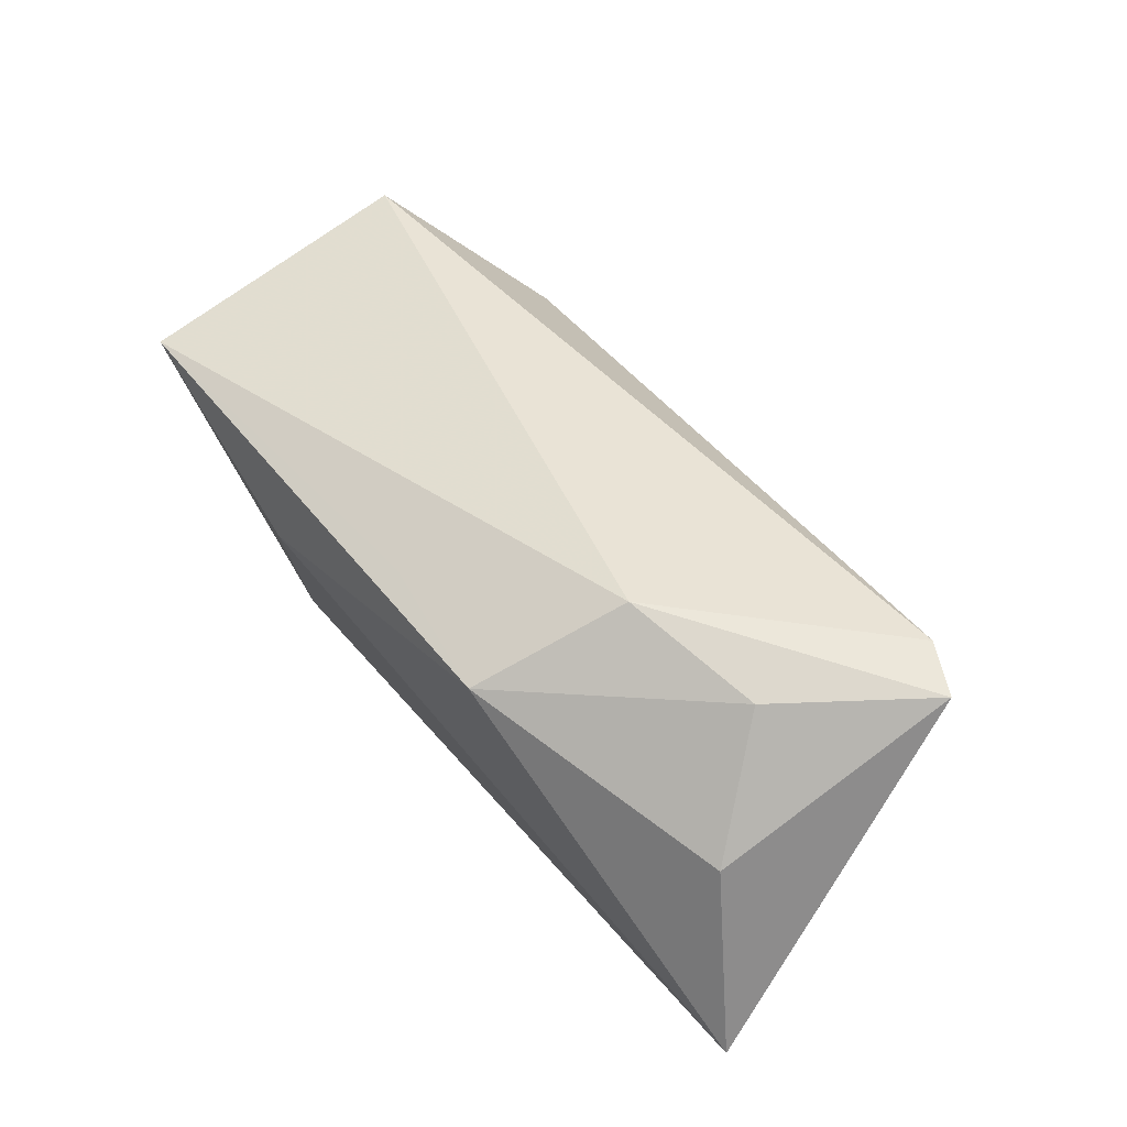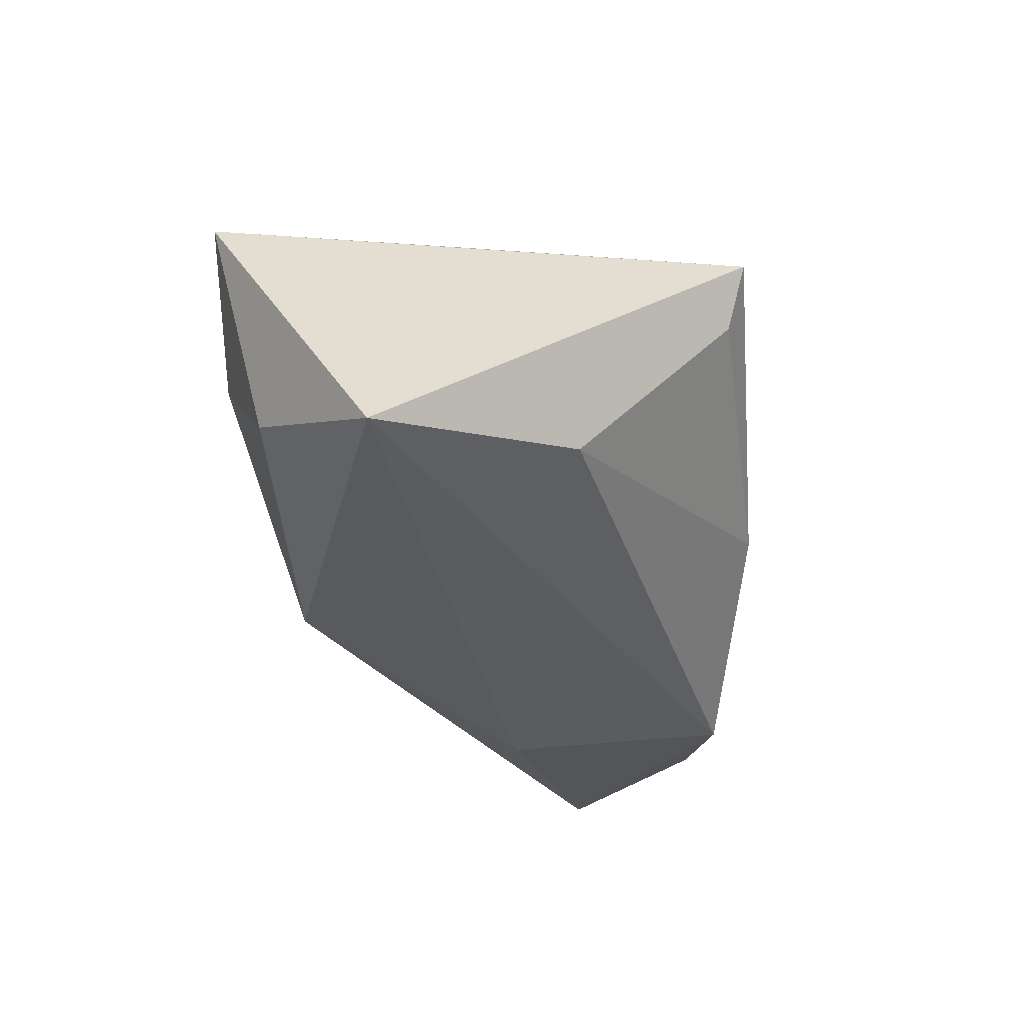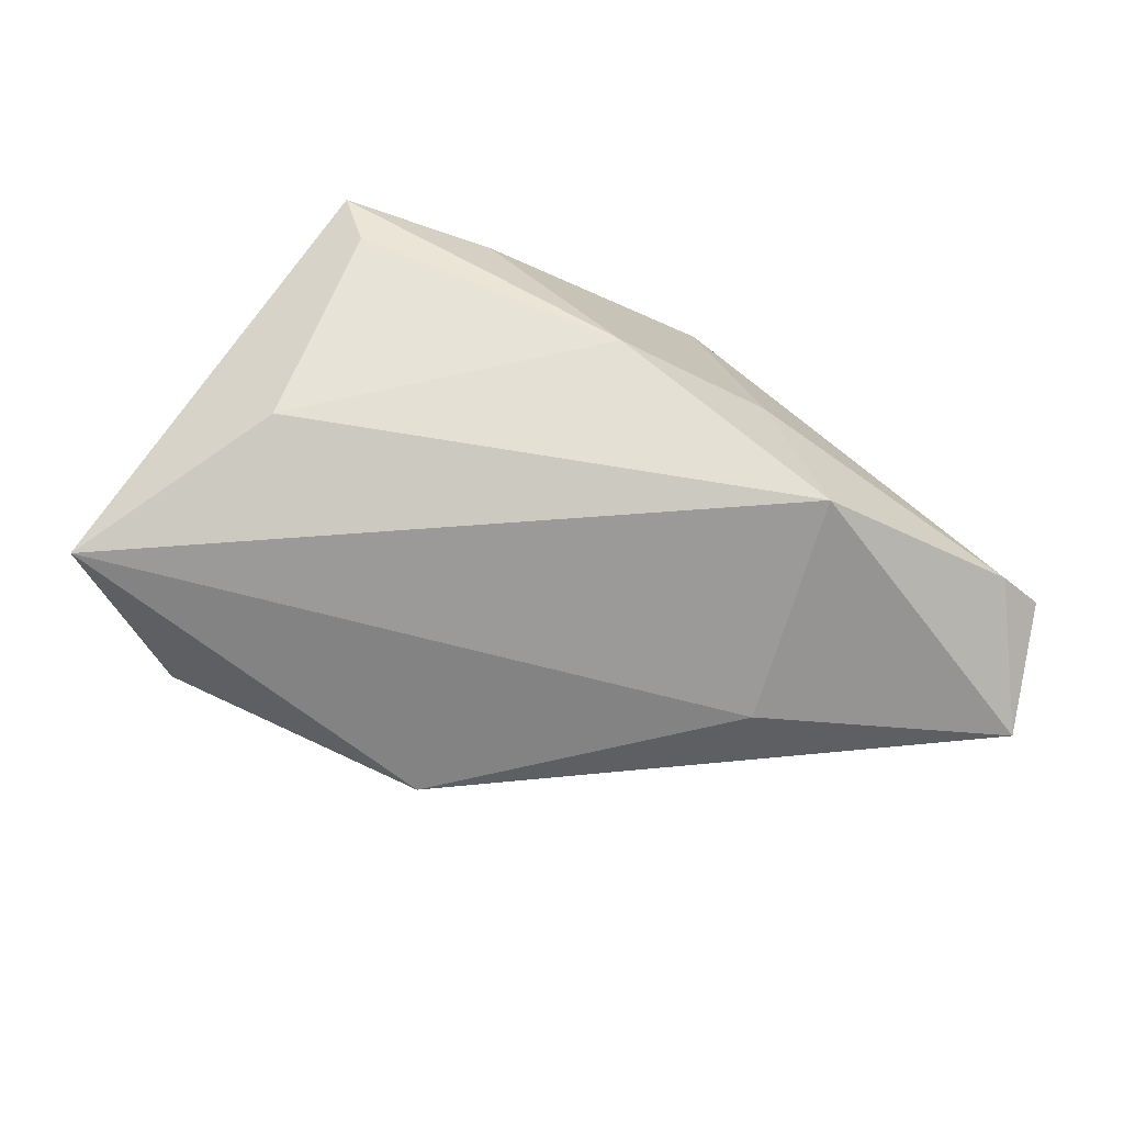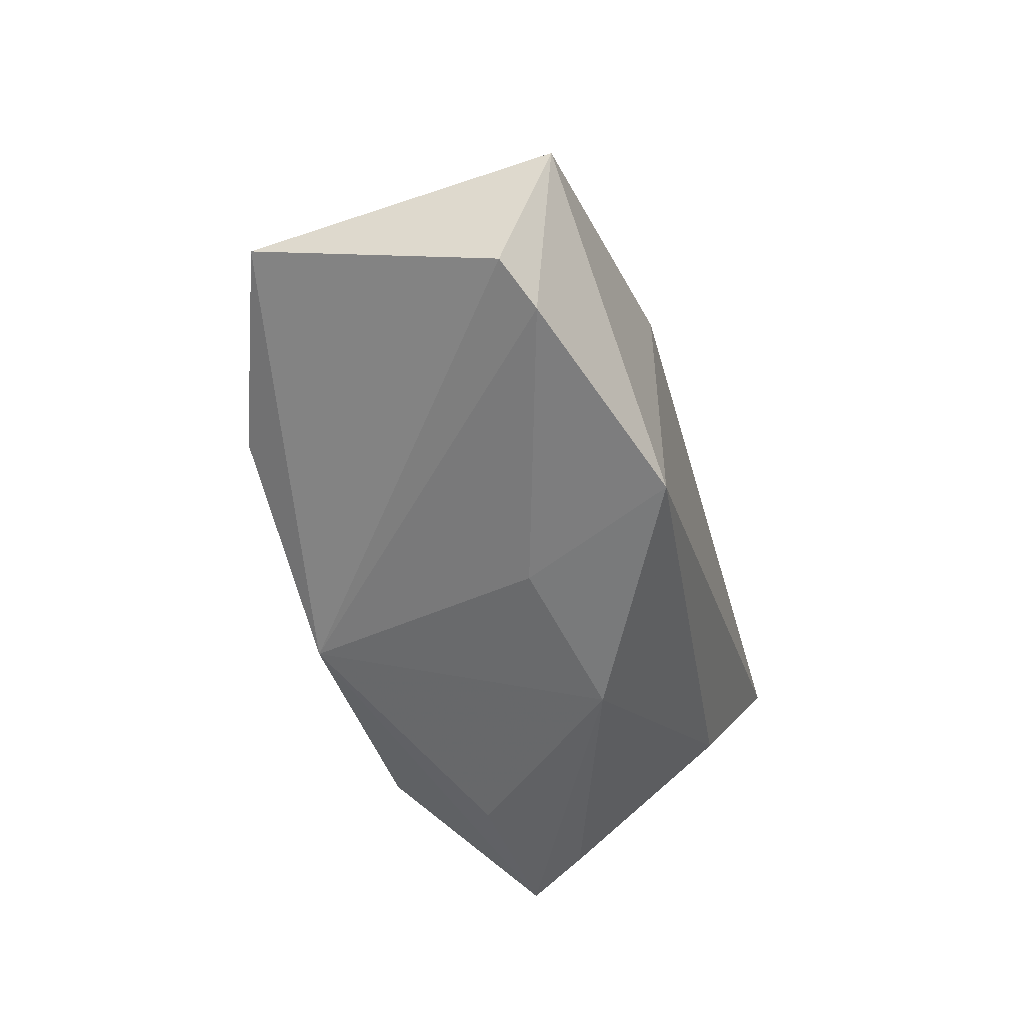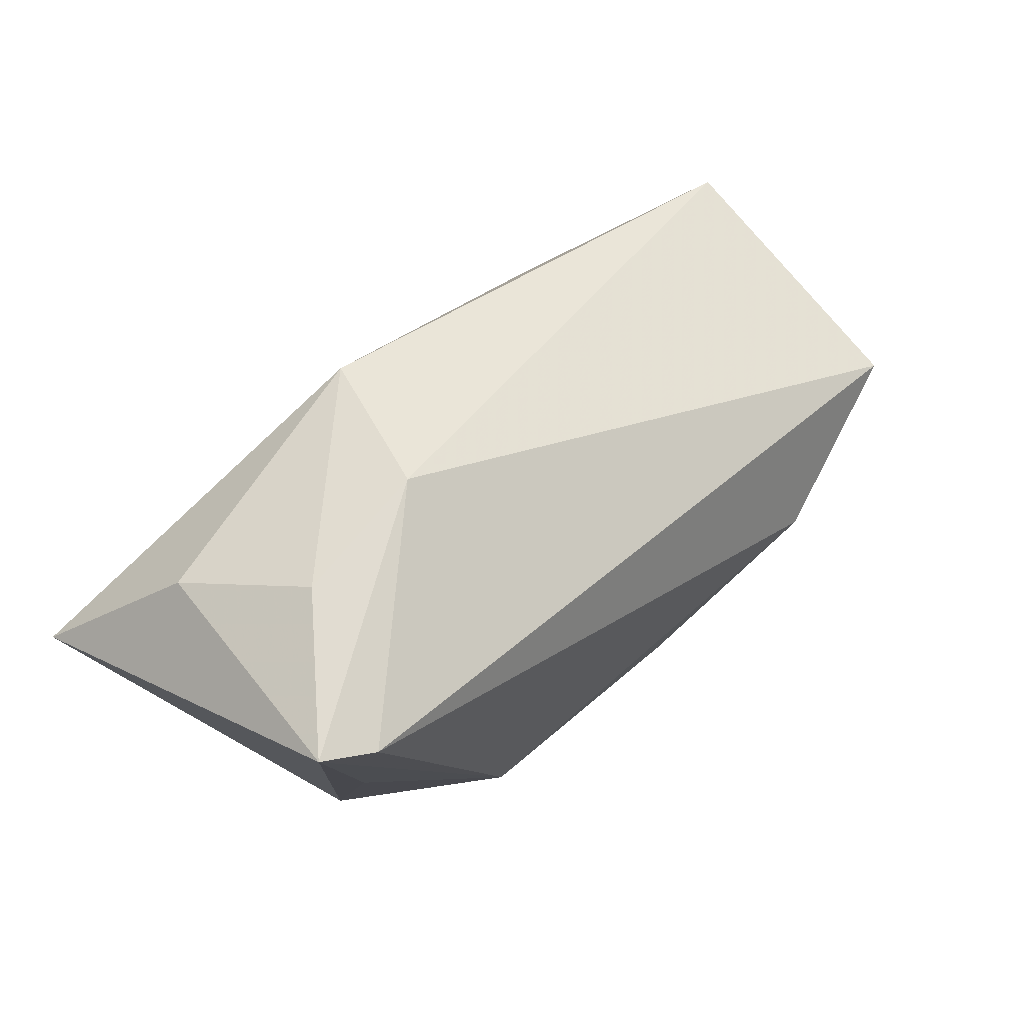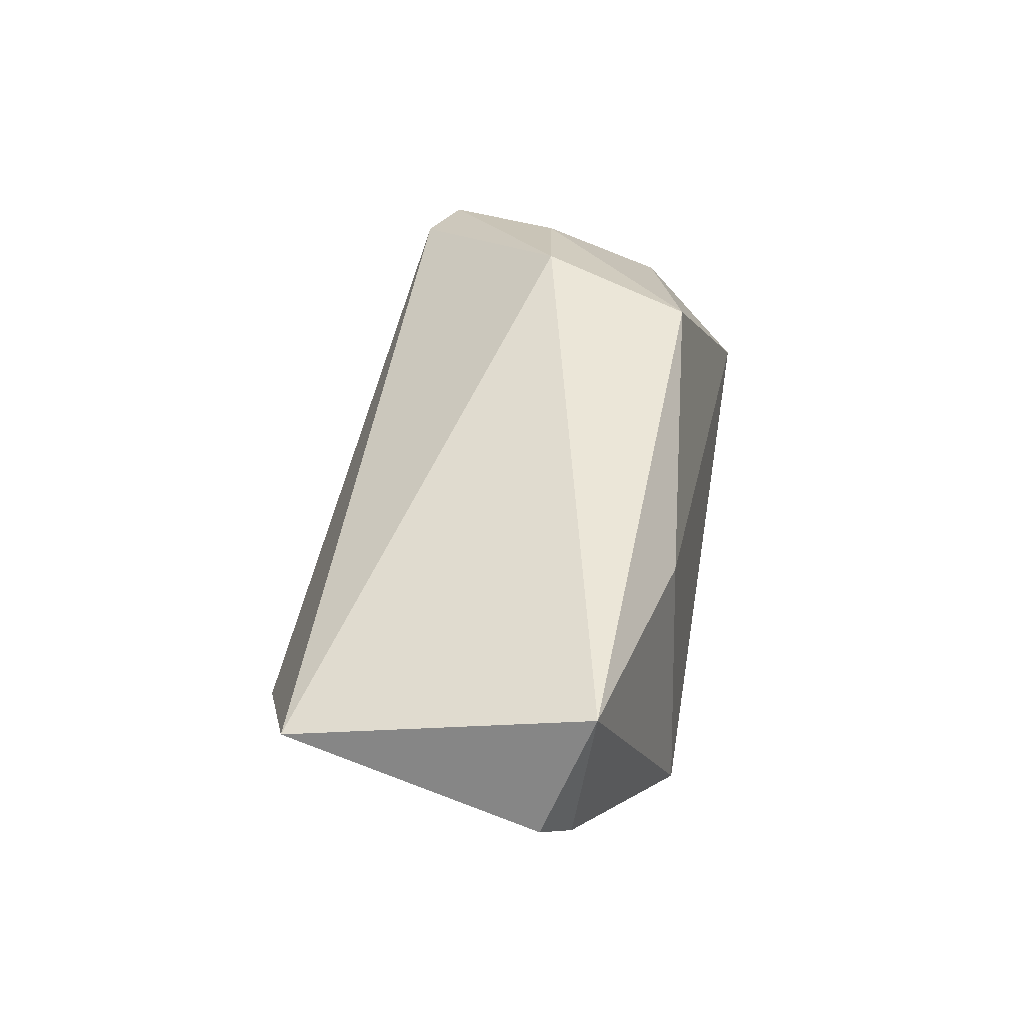
<metadata>
{"format":"obj","ext":"obj","renderer":"f3d","projection":"perspective","resolution":1024,"background":"white","views":[{"elev":75.4,"azim":-130.5,"up":"+Y"},{"elev":-33.7,"azim":-83.7,"up":"+Z"},{"elev":-69.4,"azim":-20.0,"up":"+Z"},{"elev":-46.8,"azim":104.7,"up":"+Y"},{"elev":70.3,"azim":-42.6,"up":"+Y"},{"elev":18.0,"azim":100.1,"up":"+Y"}]}
</metadata>
<code>
v 0.05457 -0.0195 -0.0143
v -0.0541 0.01294 -0.0235
v -0.00513 0.0301 -0.02033
v -0.04127 0.03721 0.01831
v -0.03384 -0.02887 0.001994
v -0.0001017 -0.03038 -0.009032
v 0.01304 -0.02621 0.02496
v -0.03604 0.004081 0.01681
v -0.03874 0.02952 -0.01235
v -0.03682 -0.009824 -0.01738
v -0.01824 -0.02354 0.02406
v 0.01256 0.02245 -0.01685
v -0.03727 -0.03131 0.009163
v 0.02044 -0.02716 -0.004611
v 0.02814 -0.02407 -0.0235
v 0.02994 0.005122 -0.0235
v 0.06177 -0.006614 0.01862
v 0.03765 -0.01225 0.02706
v -0.01802 -0.03131 0.01096
v -0.01021 0.0363 -0.001218
v -0.02796 0.03708 0.001582
v 0.06283 -0.001578 -0.0183
v -0.03517 0.03509 0.02164
v 0.06061 -0.01701 -0.01146
f 24 17 7
f 23 17 20
f 13 7 11
f 9 3 2
f 14 7 6
f 6 15 14
f 11 7 18
f 18 23 11
f 18 7 17
f 17 23 18
f 2 3 16
f 16 15 2
f 12 3 20
f 10 13 2
f 2 15 10
f 10 15 6
f 8 13 11
f 6 7 19
f 19 13 6
f 7 13 19
f 20 3 21
f 3 9 21
f 4 9 2
f 4 21 9
f 4 23 20
f 20 21 4
f 2 13 4
f 13 8 4
f 11 23 4
f 4 8 11
f 22 16 3
f 3 12 22
f 22 12 20
f 15 16 22
f 20 17 22
f 22 17 24
f 6 13 5
f 5 10 6
f 13 10 5
f 1 22 24
f 15 22 1
f 1 14 15
f 24 7 1
f 7 14 1

</code>
